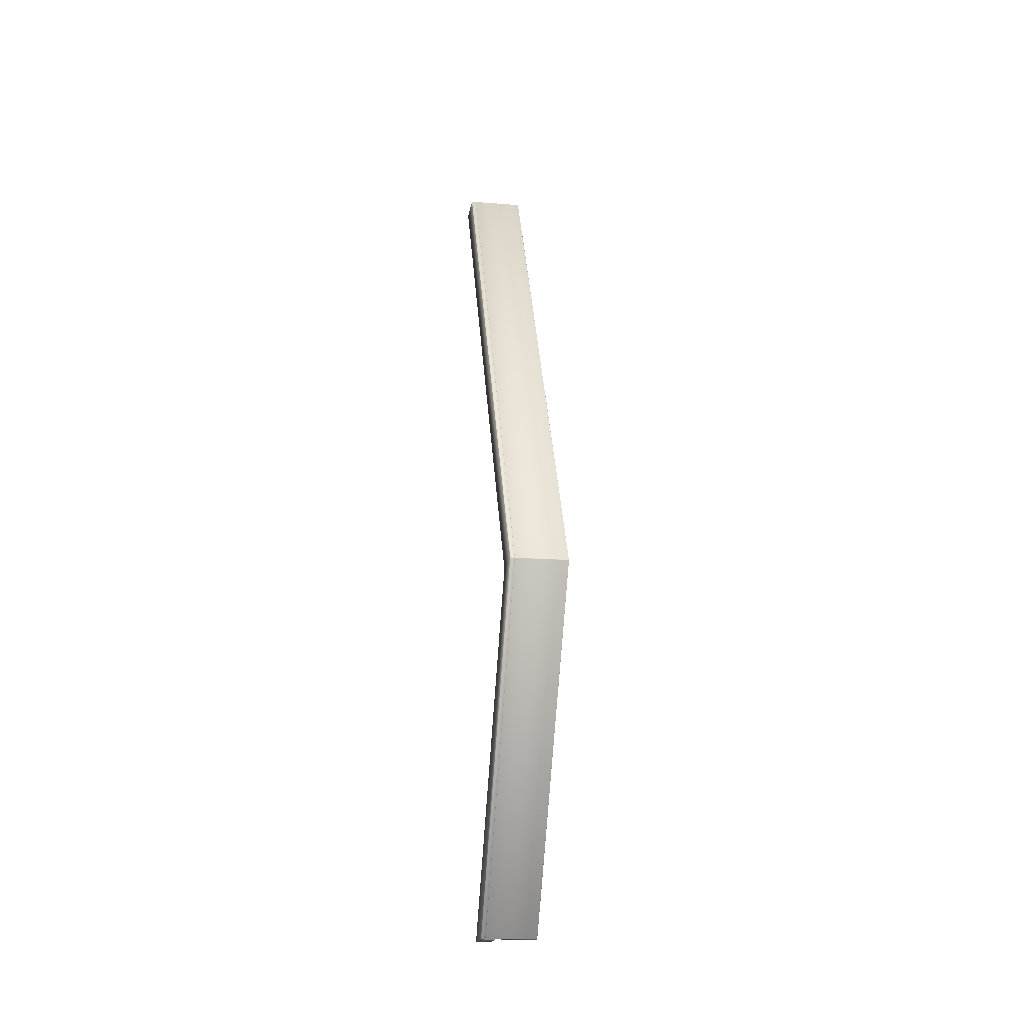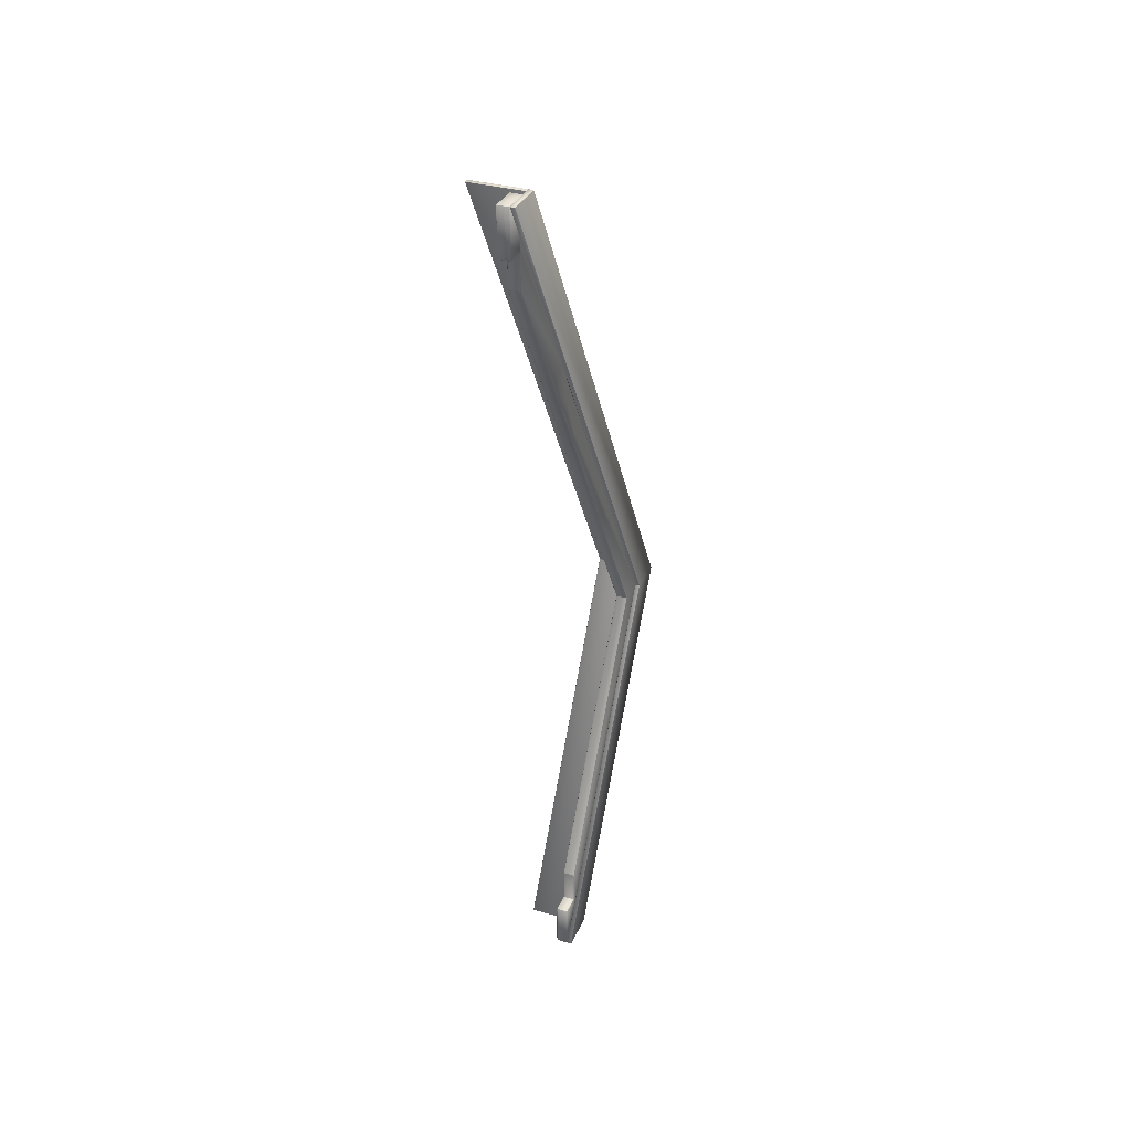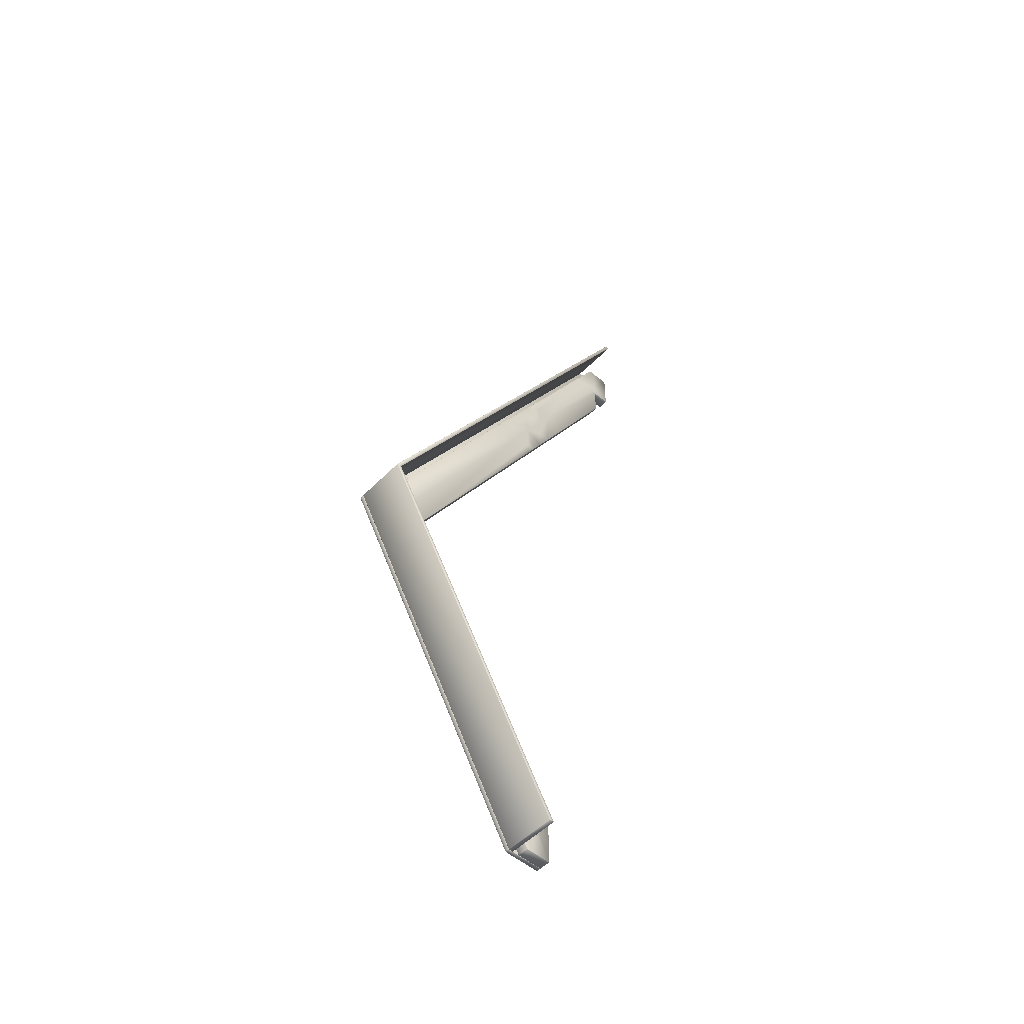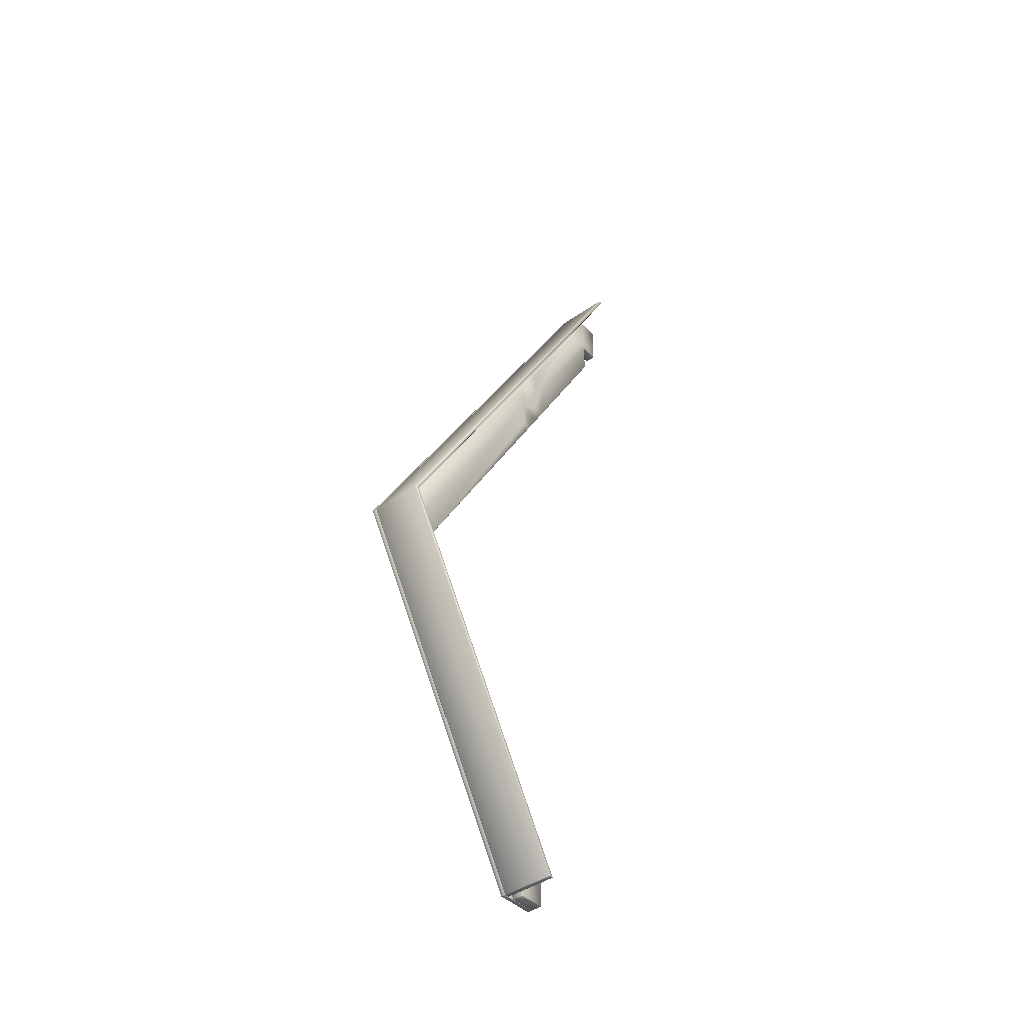
<metadata>
{"format":"obj","ext":"obj","renderer":"f3d","projection":"perspective","resolution":1024,"background":"white","views":[{"elev":-18.2,"azim":171.4,"up":"+Z"},{"elev":33.5,"azim":21.5,"up":"+Z"},{"elev":-52.1,"azim":-132.6,"up":"+Z"},{"elev":-42.2,"azim":-139.7,"up":"+Z"}]}
</metadata>
<code>
o 2
v 0.1347 0.6959 -1.949
v 0.1348 1.556 -0.4595
v 0.1348 1.392 -0.4595
v 0.1347 0.5323 -1.949
v 0.1157 0.697 -1.949
v 0.1158 1.557 -0.4603
v 0.1338 1.557 -0.4603
v 0.1337 0.697 -1.949
v 0.1147 0.5323 -1.949
v 0.1148 1.392 -0.4595
v 0.1148 1.556 -0.4595
v 0.1147 0.6959 -1.949
v 0.1337 0.5311 -1.949
v 0.1338 1.391 -0.4603
v 0.1158 1.391 -0.4603
v 0.1157 0.5311 -1.949
v 0.1142 0.1654 1.949
v 0.1142 0.00174 1.949
v 0.1332 0.1664 1.949
v 0.1338 1.557 -0.4586
v 0.1158 1.557 -0.4586
v 0.1152 0.1664 1.949
v 0.1342 0.00174 1.949
v 0.1342 0.1654 1.949
v 0.1152 0.00051 1.949
v 0.1158 1.391 -0.4586
v 0.1338 1.391 -0.4586
v 0.1332 0.00051 1.949
v 0.1332 0.00101 1.95
v 0.1332 0.165 1.95
v 0.1152 0.165 1.95
v 0.1152 0.00101 1.95
v 0.1157 0.5315 -1.95
v 0.1157 0.6955 -1.95
v 0.1337 0.6955 -1.95
v 0.1337 0.5315 -1.95
v 0.06473 0.6181 -1.6
v 0.06473 0.7326 -1.6
v 0.06473 0.646 -1.75
v 0.06473 0.6181 -1.75
v 0.06473 0.8471 -1.6
v 0.06473 0.7605 -1.75
v 0.08973 0.8481 -1.6
v 0.1137 0.8481 -1.6
v 0.1137 0.7615 -1.75
v 0.08973 0.7615 -1.75
v 0.1147 0.8471 -1.6
v 0.1147 0.7326 -1.6
v 0.1147 0.646 -1.75
v 0.1147 0.7605 -1.75
v 0.08919 0.4742 0.9287
v 0.1132 0.4742 0.9287
v 0.1132 0.3876 1.079
v 0.08919 0.3876 1.079
v 0.06419 0.4742 1.129
v 0.06419 0.5305 1.031
v 0.06419 0.5305 0.9287
v 0.06419 0.4752 0.9287
v 0.06419 0.3885 1.079
v 0.06419 0.5305 1.161
v 0.08919 0.6171 1.081
v 0.06519 0.6171 1.081
v 0.06519 0.5608 1.179
v 0.08919 0.5608 1.179
v 0.1142 0.6171 0.9287
v 0.1142 0.6171 1.08
v 0.1142 0.5599 1.178
v 0.1142 0.5305 1.161
v 0.1142 0.5305 1.031
v 0.1142 0.5897 0.9287
v 0.1142 0.5305 0.9287
v 0.1142 0.4742 1.129
v 0.1142 0.3885 1.079
v 0.1142 0.4752 0.9287
v 0.08919 0.5305 0.8311
v 0.06519 0.4742 0.9287
v 0.06519 0.5305 0.8311
v 0.06419 0.6171 0.8811
v 0.06419 0.6171 0.75
v 0.06419 0.5784 0.75
v 0.06419 0.5305 0.8321
v 0.06419 0.5897 0.9287
v 0.06419 0.8073 0.75
v 0.06419 0.6928 0.75
v 0.06419 0.6171 0.9287
v 0.06419 0.7042 0.9287
v 0.08919 0.8083 0.75
v 0.08919 0.7052 0.9287
v 0.1132 0.7052 0.9287
v 0.1132 0.8083 0.75
v 0.1142 0.6171 0.8811
v 0.1142 0.5305 0.8321
v 0.1142 0.1155 1.75
v 0.1142 0.0876 1.75
v 0.1142 0.0876 1.6
v 0.08919 0.0871 1.599
v 0.1132 0.0871 1.599
v 0.06419 0.0876 1.6
v 0.06419 0.0876 1.75
v 0.06419 0.1155 1.75
v 0.06419 0.2299 1.75
v 0.06419 0.5305 1.23
v 0.08919 0.5305 1.231
v 0.06519 0.5305 1.231
v 0.1142 0.5305 1.23
v 0.06475 1.277 -0.4595
v 0.06475 1.391 -0.4595
v 0.06475 1.506 -0.4595
v 0.08975 1.506 -0.4603
v 0.1138 1.506 -0.4603
v 0.1148 1.506 -0.4595
v 0.1148 1.391 -0.4595
v 0.1142 0.0866 1.8
v 0.1142 0.0005 1.949
v 0.1142 0.001 1.751
v 0.1142 0.0866 1.751
v 0.06419 0.0866 1.751
v 0.06419 0.0866 1.8
v 0.06419 0.0866 1.949
v 0.06419 0.1149 1.949
v 0.08919 0.116 1.949
v 0.1132 0.116 1.949
v 0.1132 0.2309 1.75
v 0.08919 0.2309 1.75
v 0.1142 0.2299 1.75
v 0.1142 0.1149 1.949
v 0.1142 0.0866 1.949
v 0.06419 0.001 1.751
v 0.06419 0.0005 1.949
v 0.06473 0.6171 -1.8
v 0.06473 0.6171 -1.751
v 0.1147 0.6171 -1.8
v 0.1147 0.6171 -1.949
v 0.1147 0.6454 -1.949
v 0.1147 0.6181 -1.75
v 0.1147 0.6171 -1.751
v 0.1147 0.6181 -1.6
v 0.06419 0.6171 1.08
v 0.06519 0.7052 0.9287
v 0.1142 0.7042 0.9287
v 0.08975 1.275 -0.4586
v 0.1138 1.275 -0.4586
v 0.1132 0.6171 0.6811
v 0.08919 0.6171 0.6811
v 0.06419 0.6171 0.6821
v 0.1142 0.6928 0.75
v 0.1142 0.8073 0.75
v 0.1142 0.6171 0.75
v 0.08975 1.275 -0.4603
v 0.06575 1.275 -0.4603
v 0.06573 0.6177 -1.599
v 0.08973 0.6177 -1.599
v 0.1148 1.277 -0.4595
v 0.1132 0.5774 0.75
v 0.08919 0.5774 0.75
v 0.08975 1.506 -0.4586
v 0.06575 1.506 -0.4586
v 0.06519 0.8083 0.75
v 0.1142 0.5784 0.75
v 0.1142 0.6171 0.6821
v 0.06473 0.531 -1.949
v 0.06473 0.5315 -1.751
v 0.06473 0.6171 -1.949
v 0.1147 0.5315 -1.751
v 0.1147 0.531 -1.949
v 0.06419 0.5599 1.178
v 0.1132 0.5305 0.8311
v 0.1132 0.5305 1.231
v 0.06473 0.6454 -1.949
v 0.1137 0.6465 -1.949
v 0.08973 0.6465 -1.949
v 0.08919 -0 1.949
v 0.08919 -0 1.751
v 0.1132 -0 1.751
v 0.1132 -0 1.949
v 0.08973 0.6171 -1.95
v 0.08973 0.645 -1.95
v 0.1137 0.645 -1.95
v 0.1137 0.6171 -1.95
v 0.08919 0.0866 1.95
v 0.06519 0.0866 1.95
v 0.06519 0.001 1.95
v 0.08919 0.001 1.95
v 0.08973 0.5305 -1.751
v 0.06573 0.5305 -1.751
v 0.06573 0.5305 -1.949
v 0.08973 0.5305 -1.949
v 0.08973 0.5315 -1.95
v 0.06573 0.5315 -1.95
v 0.06573 0.6171 -1.95
v 0.08919 0.1145 1.95
v 0.06519 0.1145 1.95
v 0.08973 0.6171 -1.749
v 0.08973 0.6171 -1.601
v 0.06573 0.6171 -1.601
v 0.06573 0.6171 -1.749
v 0.08919 0.0866 1.749
v 0.08919 0.0866 1.601
v 0.1132 0.0866 1.601
v 0.1132 0.0866 1.749
v 0.08973 0.5315 -1.75
v 0.1137 0.5315 -1.75
v 0.1137 0.6161 -1.75
v 0.08973 0.6161 -1.75
v 0.08919 0.001 1.75
v 0.06519 0.001 1.75
v 0.06519 0.0856 1.75
v 0.08919 0.0856 1.75
v 0.06573 0.7615 -1.75
v 0.06573 0.8481 -1.6
v 0.06519 0.3876 1.079
v 0.1132 0.5608 1.179
v 0.1132 0.6171 1.081
v 0.06519 0.0871 1.599
v 0.06575 1.506 -0.4603
v 0.06519 0.2309 1.75
v 0.06519 0.116 1.949
v 0.06519 0.6171 0.6811
v 0.06575 1.275 -0.4586
v 0.1137 0.6177 -1.599
v 0.1138 1.275 -0.4603
v 0.06519 0.5774 0.75
v 0.1138 1.506 -0.4586
v 0.06573 0.6465 -1.949
v 0.06519 -0 1.949
v 0.06519 -0 1.751
v 0.06573 0.645 -1.95
v 0.1132 0.001 1.95
v 0.1132 0.0866 1.95
v 0.1137 0.5305 -1.949
v 0.1137 0.5305 -1.751
v 0.1137 0.5315 -1.95
v 0.1132 0.1145 1.95
v 0.1137 0.6171 -1.749
v 0.1137 0.6171 -1.601
v 0.06519 0.0866 1.749
v 0.06519 0.0866 1.601
v 0.06573 0.6161 -1.75
v 0.06573 0.5315 -1.75
v 0.1132 0.0856 1.75
v 0.1132 0.001 1.75
v -0.1147 0.697 -1.949
v -0.1147 1.557 -0.4603
v 0.1143 1.557 -0.4603
v 0.1143 0.697 -1.949
v -0.1157 0.6782 -1.949
v -0.1157 1.538 -0.4595
v -0.1157 1.556 -0.4595
v -0.1157 0.6959 -1.949
v 0.1143 0.677 -1.949
v 0.1143 1.537 -0.4603
v -0.1147 1.537 -0.4603
v -0.1147 0.677 -1.949
v 0.1153 0.6959 -1.949
v 0.1153 1.556 -0.4595
v 0.1153 1.538 -0.4595
v 0.1153 0.6782 -1.949
v -0.1152 0.1464 1.949
v -0.1147 1.537 -0.4586
v 0.1143 1.537 -0.4586
v 0.1137 0.1464 1.949
v -0.1162 0.1654 1.949
v -0.1162 0.1477 1.949
v 0.1137 0.1664 1.949
v 0.1143 1.557 -0.4586
v -0.1147 1.557 -0.4586
v -0.1152 0.1664 1.949
v 0.1147 0.1477 1.949
v 0.1147 0.1654 1.949
v 0.1137 0.165 1.95
v -0.1152 0.165 1.95
v -0.1152 0.1469 1.95
v 0.1137 0.1469 1.95
v 0.1143 0.6775 -1.95
v -0.1147 0.6775 -1.95
v -0.1147 0.6955 -1.95
v 0.1143 0.6955 -1.95
f 1 2 3
f 1 3 4
f 5 6 7
f 5 7 8
f 9 10 11
f 9 11 12
f 13 14 15
f 13 15 16
f 17 11 10
f 17 10 18
f 19 20 21
f 19 21 22
f 23 3 2
f 23 2 24
f 25 26 27
f 25 27 28
f 29 30 31
f 29 31 32
f 33 34 35
f 33 35 36
f 14 3 27
f 26 10 15
f 7 20 2
f 21 6 11
f 13 36 4
f 1 35 8
f 5 34 12
f 9 33 16
f 25 32 18
f 17 31 22
f 19 30 24
f 23 29 28
f 28 27 3
f 28 3 23
f 20 19 24
f 20 24 2
f 22 21 11
f 22 11 17
f 26 25 18
f 26 18 10
f 8 7 2
f 8 2 1
f 16 15 10
f 16 10 9
f 21 20 7
f 21 7 6
f 15 14 27
f 15 27 26
f 14 13 4
f 14 4 3
f 6 5 12
f 6 12 11
f 36 35 1
f 36 1 4
f 35 34 5
f 35 5 8
f 34 33 9
f 34 9 12
f 33 36 13
f 33 13 16
f 32 31 17
f 32 17 18
f 31 30 19
f 31 19 22
f 30 29 23
f 30 23 24
f 29 32 25
f 29 25 28
f 37 38 39
f 37 39 40
f 38 41 42
f 38 42 39
f 43 44 45
f 43 45 46
f 47 48 49
f 47 49 50
f 51 52 53
f 51 53 54
f 55 56 57
f 55 57 58
f 55 58 59
f 60 56 55
f 61 62 63
f 61 63 64
f 65 66 67
f 65 67 68
f 65 68 69
f 65 69 70
f 71 69 72
f 71 72 73
f 71 73 74
f 75 51 76
f 75 76 77
f 78 79 80
f 78 80 81
f 78 81 57
f 78 57 82
f 83 84 78
f 83 78 85
f 83 85 86
f 87 88 89
f 87 89 90
f 91 65 70
f 92 71 74
f 72 93 94
f 72 94 95
f 72 95 73
f 96 54 53
f 96 53 97
f 55 59 98
f 55 98 99
f 55 99 100
f 101 102 60
f 101 60 55
f 101 55 100
f 103 64 63
f 103 63 104
f 105 68 67
f 106 107 38
f 106 38 37
f 107 108 41
f 107 41 38
f 109 110 44
f 109 44 43
f 111 112 48
f 111 48 47
f 113 114 115
f 113 115 116
f 117 118 100
f 117 100 99
f 101 100 118
f 101 118 119
f 101 119 120
f 121 122 123
f 121 123 124
f 125 126 127
f 125 127 113
f 125 113 93
f 94 93 113
f 94 113 116
f 128 129 118
f 128 118 117
f 127 114 113
f 40 39 130
f 40 130 131
f 50 49 132
f 50 132 133
f 50 133 134
f 49 135 136
f 49 136 132
f 49 48 137
f 49 137 135
f 138 86 85
f 88 139 62
f 88 62 61
f 65 140 66
f 141 142 143
f 141 143 144
f 106 145 79
f 106 79 84
f 106 84 107
f 78 82 85
f 140 65 91
f 140 91 146
f 140 146 147
f 148 146 91
f 149 150 151
f 149 151 152
f 112 153 137
f 112 137 48
f 144 143 154
f 144 154 155
f 79 145 80
f 108 107 84
f 108 84 83
f 156 157 158
f 156 158 87
f 159 160 148
f 79 78 84
f 112 111 147
f 112 147 146
f 112 146 148
f 112 148 160
f 112 160 153
f 131 130 161
f 131 161 162
f 130 163 161
f 132 136 164
f 132 164 165
f 56 82 57
f 138 85 82
f 138 82 56
f 138 56 60
f 138 60 166
f 68 72 69
f 71 70 69
f 155 154 167
f 155 167 75
f 81 58 57
f 148 91 70
f 148 70 71
f 148 71 92
f 148 92 159
f 102 166 60
f 124 123 168
f 124 168 103
f 68 105 125
f 68 125 93
f 68 93 72
f 133 132 165
f 42 169 163
f 42 163 130
f 42 130 39
f 46 45 170
f 46 170 171
f 119 118 129
f 172 173 174
f 172 174 175
f 176 177 178
f 176 178 179
f 180 181 182
f 180 182 183
f 184 185 186
f 184 186 187
f 188 189 190
f 188 190 176
f 191 192 181
f 191 181 180
f 193 194 195
f 193 195 196
f 197 198 199
f 197 199 200
f 201 202 203
f 201 203 204
f 205 206 207
f 205 207 208
f 209 210 43
f 209 43 46
f 211 76 51
f 211 51 54
f 212 213 61
f 212 61 64
f 167 52 51
f 167 51 75
f 158 139 88
f 158 88 87
f 214 211 54
f 214 54 96
f 168 212 64
f 168 64 103
f 210 215 109
f 210 109 43
f 216 217 121
f 216 121 124
f 213 89 88
f 213 88 61
f 218 219 141
f 218 141 144
f 220 221 149
f 220 149 152
f 222 218 144
f 222 144 155
f 90 223 156
f 90 156 87
f 77 222 155
f 77 155 75
f 104 216 124
f 104 124 103
f 224 209 46
f 224 46 171
f 225 226 173
f 225 173 172
f 190 227 177
f 190 177 176
f 228 229 180
f 228 180 183
f 230 231 184
f 230 184 187
f 179 232 188
f 179 188 176
f 229 233 191
f 229 191 180
f 234 235 194
f 234 194 193
f 236 237 198
f 236 198 197
f 238 239 201
f 238 201 204
f 240 241 205
f 240 205 208
f 162 185 239
f 202 231 164
f 142 221 153
f 150 219 106
f 157 215 108
f 110 223 111
f 37 195 151
f 115 174 241
f 206 226 128
f 95 199 97
f 214 237 98
f 240 200 94
f 240 94 116
f 99 236 207
f 99 207 117
f 196 40 131
f 196 131 238
f 135 234 203
f 135 203 136
f 220 235 137
f 230 232 165
f 161 189 186
f 224 227 169
f 134 178 170
f 120 192 217
f 122 233 126
f 225 182 129
f 114 228 175
f 196 195 37
f 196 37 40
f 210 209 42
f 210 42 41
f 47 50 45
f 47 45 44
f 235 234 135
f 235 135 137
f 203 202 164
f 203 164 136
f 74 73 53
f 74 53 52
f 59 58 76
f 59 76 211
f 138 166 63
f 138 63 62
f 67 66 213
f 67 213 212
f 92 74 52
f 92 52 167
f 58 81 77
f 58 77 76
f 222 77 81
f 222 81 80
f 139 158 83
f 139 83 86
f 140 147 90
f 140 90 89
f 97 53 73
f 97 73 95
f 200 199 95
f 200 95 94
f 98 59 211
f 98 211 214
f 198 237 214
f 198 214 96
f 237 236 99
f 237 99 98
f 216 104 102
f 216 102 101
f 105 67 212
f 105 212 168
f 166 102 104
f 166 104 63
f 151 150 106
f 151 106 37
f 215 210 41
f 215 41 108
f 111 47 44
f 111 44 110
f 156 223 110
f 156 110 109
f 175 174 115
f 175 115 114
f 241 240 116
f 241 116 115
f 217 216 101
f 217 101 120
f 181 192 120
f 181 120 119
f 126 125 123
f 126 123 122
f 191 233 122
f 191 122 121
f 233 229 127
f 233 127 126
f 205 241 174
f 205 174 173
f 207 206 128
f 207 128 117
f 226 225 129
f 226 129 128
f 229 228 114
f 229 114 127
f 170 45 50
f 170 50 134
f 179 178 134
f 179 134 133
f 239 238 131
f 239 131 162
f 62 139 86
f 62 86 138
f 66 140 89
f 66 89 213
f 153 160 143
f 153 143 142
f 149 221 142
f 149 142 141
f 145 106 219
f 145 219 218
f 137 153 221
f 137 221 220
f 194 235 220
f 194 220 152
f 160 159 154
f 160 154 143
f 80 145 218
f 80 218 222
f 158 157 108
f 158 108 83
f 147 111 223
f 147 223 90
f 186 185 162
f 186 162 161
f 190 189 161
f 190 161 163
f 231 230 165
f 231 165 164
f 201 239 185
f 201 185 184
f 159 92 167
f 159 167 154
f 125 105 168
f 125 168 123
f 232 179 133
f 232 133 165
f 209 224 169
f 209 169 42
f 227 190 163
f 227 163 169
f 177 227 224
f 177 224 171
f 182 181 119
f 182 119 129
f 183 182 225
f 183 225 172
f 187 186 189
f 187 189 188
f 204 203 234
f 204 234 193
f 208 207 236
f 208 236 197
f 199 198 96
f 199 96 97
f 157 156 109
f 157 109 215
f 192 191 121
f 192 121 217
f 206 205 173
f 206 173 226
f 150 149 141
f 150 141 219
f 195 194 152
f 195 152 151
f 202 201 184
f 202 184 231
f 178 177 171
f 178 171 170
f 228 183 172
f 228 172 175
f 230 187 188
f 230 188 232
f 238 204 193
f 238 193 196
f 240 208 197
f 240 197 200
f 242 243 244
f 242 244 245
f 246 247 248
f 246 248 249
f 250 251 252
f 250 252 253
f 254 255 256
f 254 256 257
f 258 259 260
f 258 260 261
f 262 248 247
f 262 247 263
f 264 265 266
f 264 266 267
f 268 256 255
f 268 255 269
f 270 271 272
f 270 272 273
f 274 275 276
f 274 276 277
f 244 265 255
f 260 251 256
f 243 248 266
f 259 247 252
f 254 277 245
f 242 276 249
f 246 275 253
f 250 274 257
f 268 273 261
f 258 272 263
f 262 271 267
f 264 270 269
f 269 255 265
f 269 265 264
f 248 262 267
f 248 267 266
f 244 243 266
f 244 266 265
f 263 247 259
f 263 259 258
f 256 268 261
f 256 261 260
f 252 251 260
f 252 260 259
f 249 248 243
f 249 243 242
f 257 256 251
f 257 251 250
f 255 254 245
f 255 245 244
f 247 246 253
f 247 253 252
f 277 276 242
f 277 242 245
f 276 275 246
f 276 246 249
f 275 274 250
f 275 250 253
f 274 277 254
f 274 254 257
f 273 272 258
f 273 258 261
f 272 271 262
f 272 262 263
f 271 270 264
f 271 264 267
f 270 273 268
f 270 268 269

</code>
